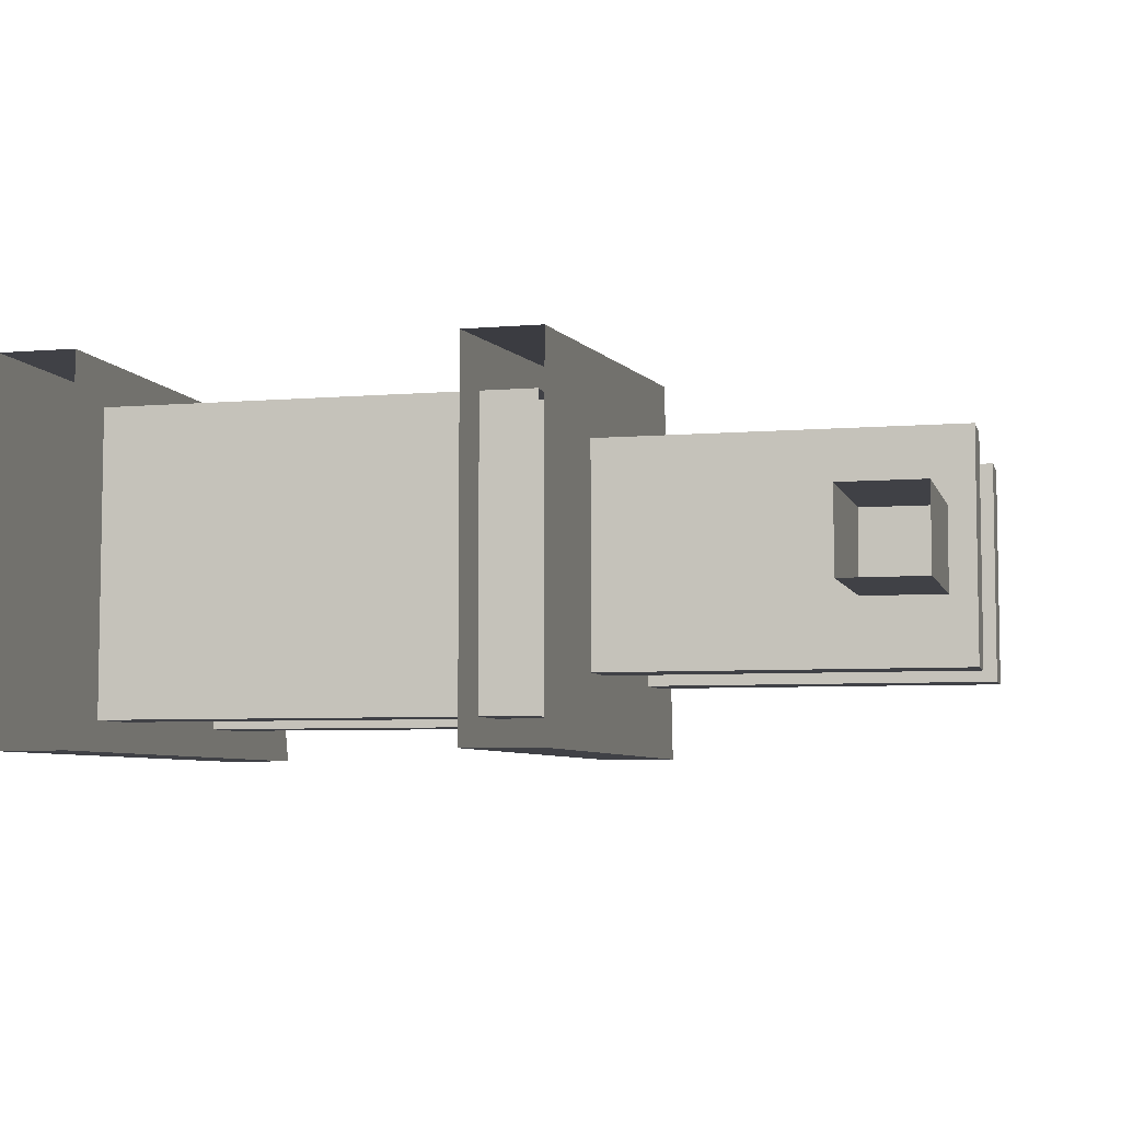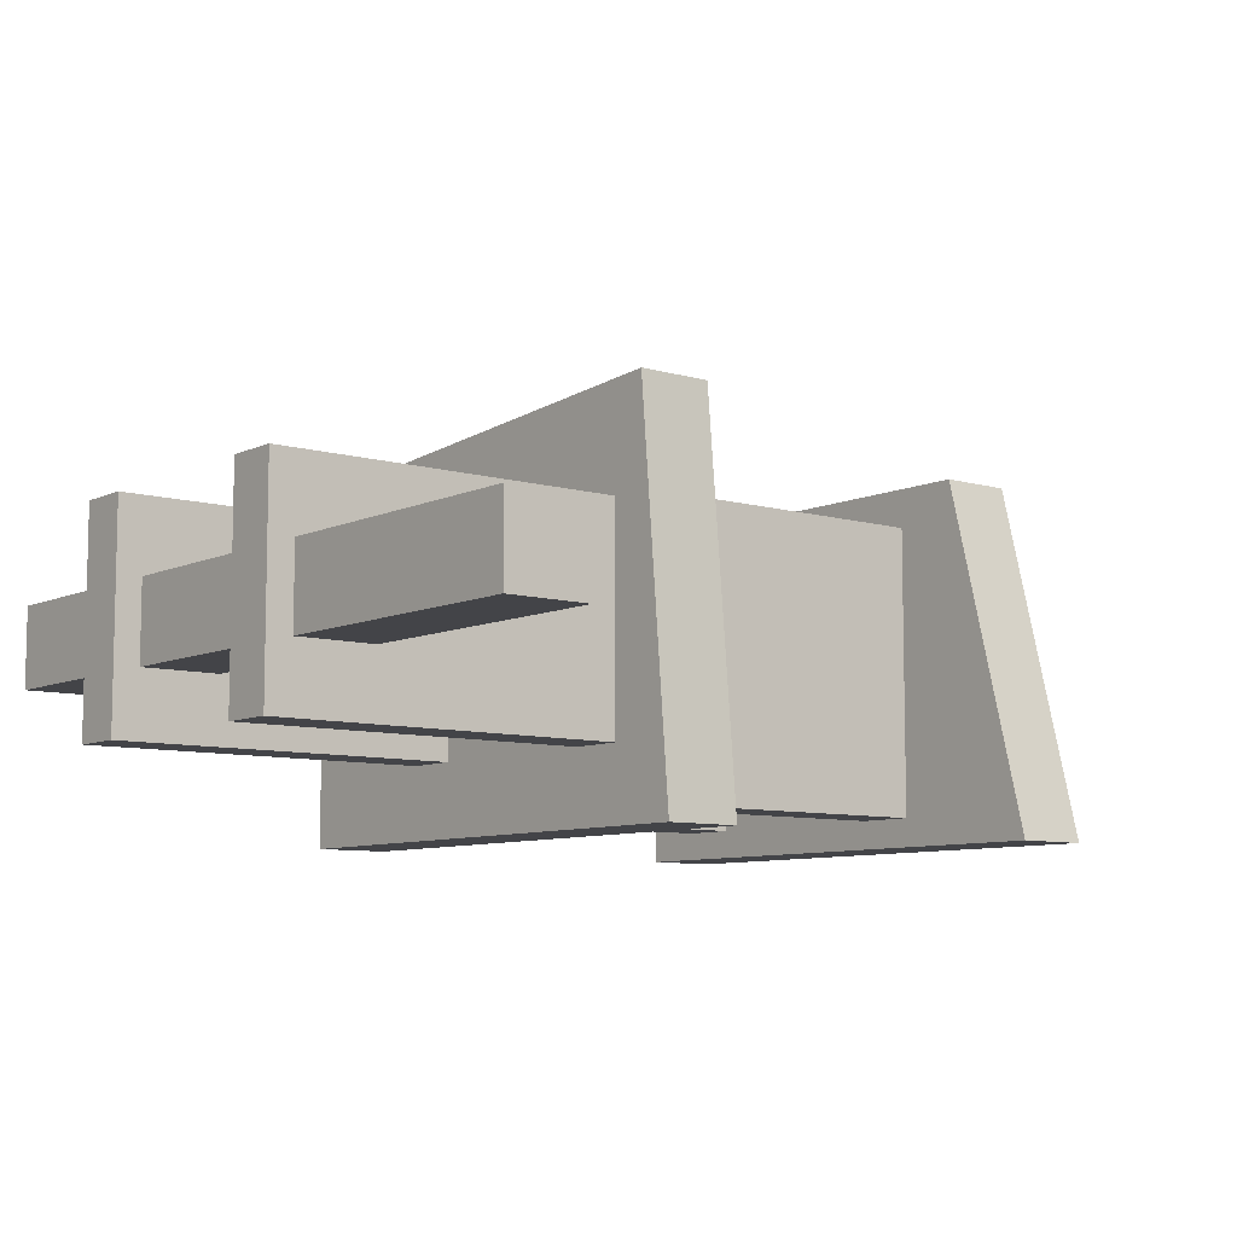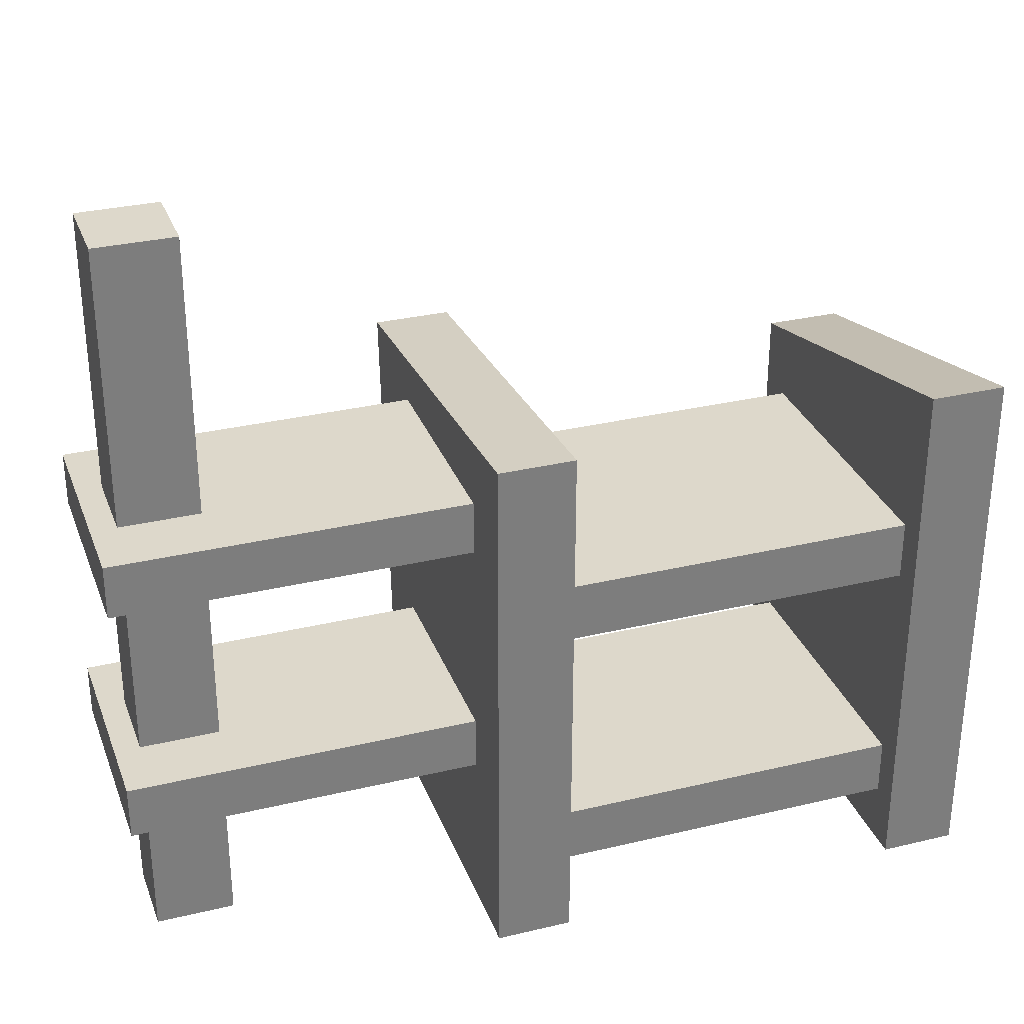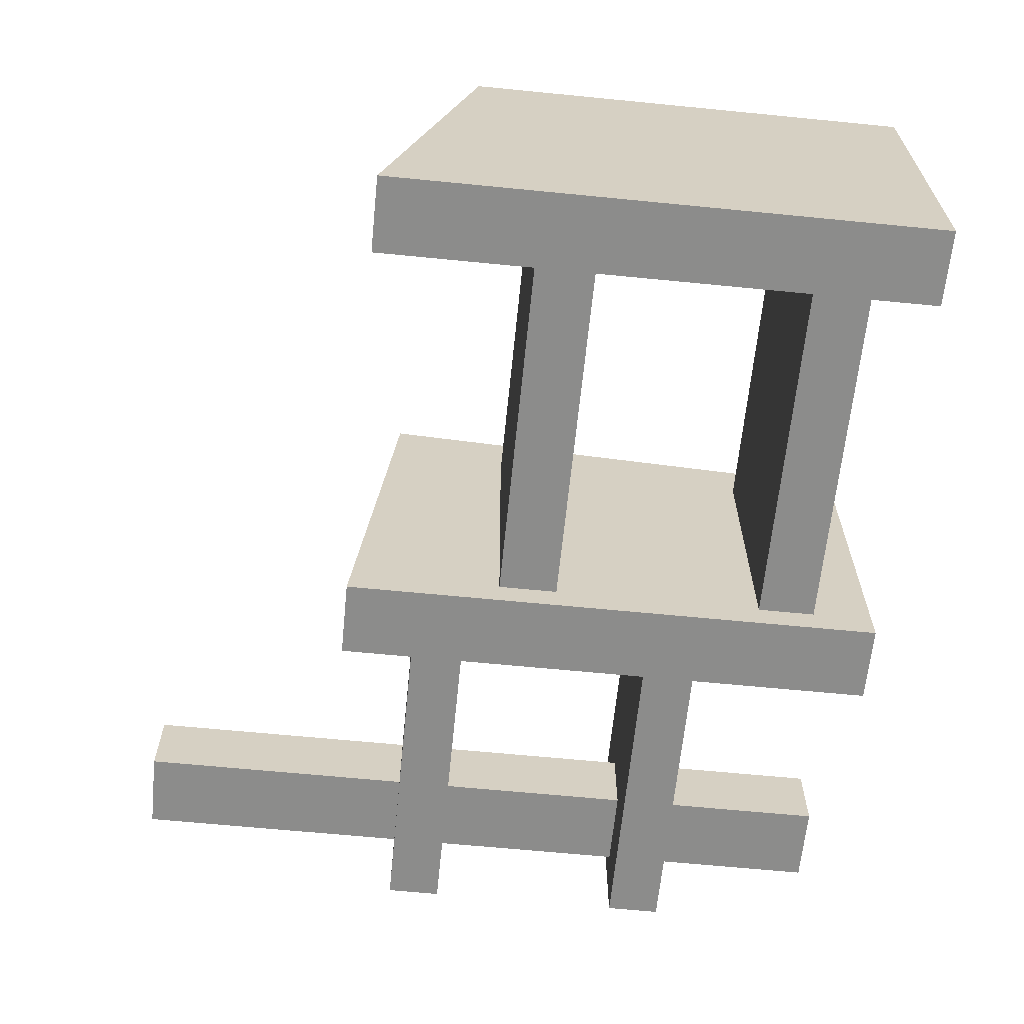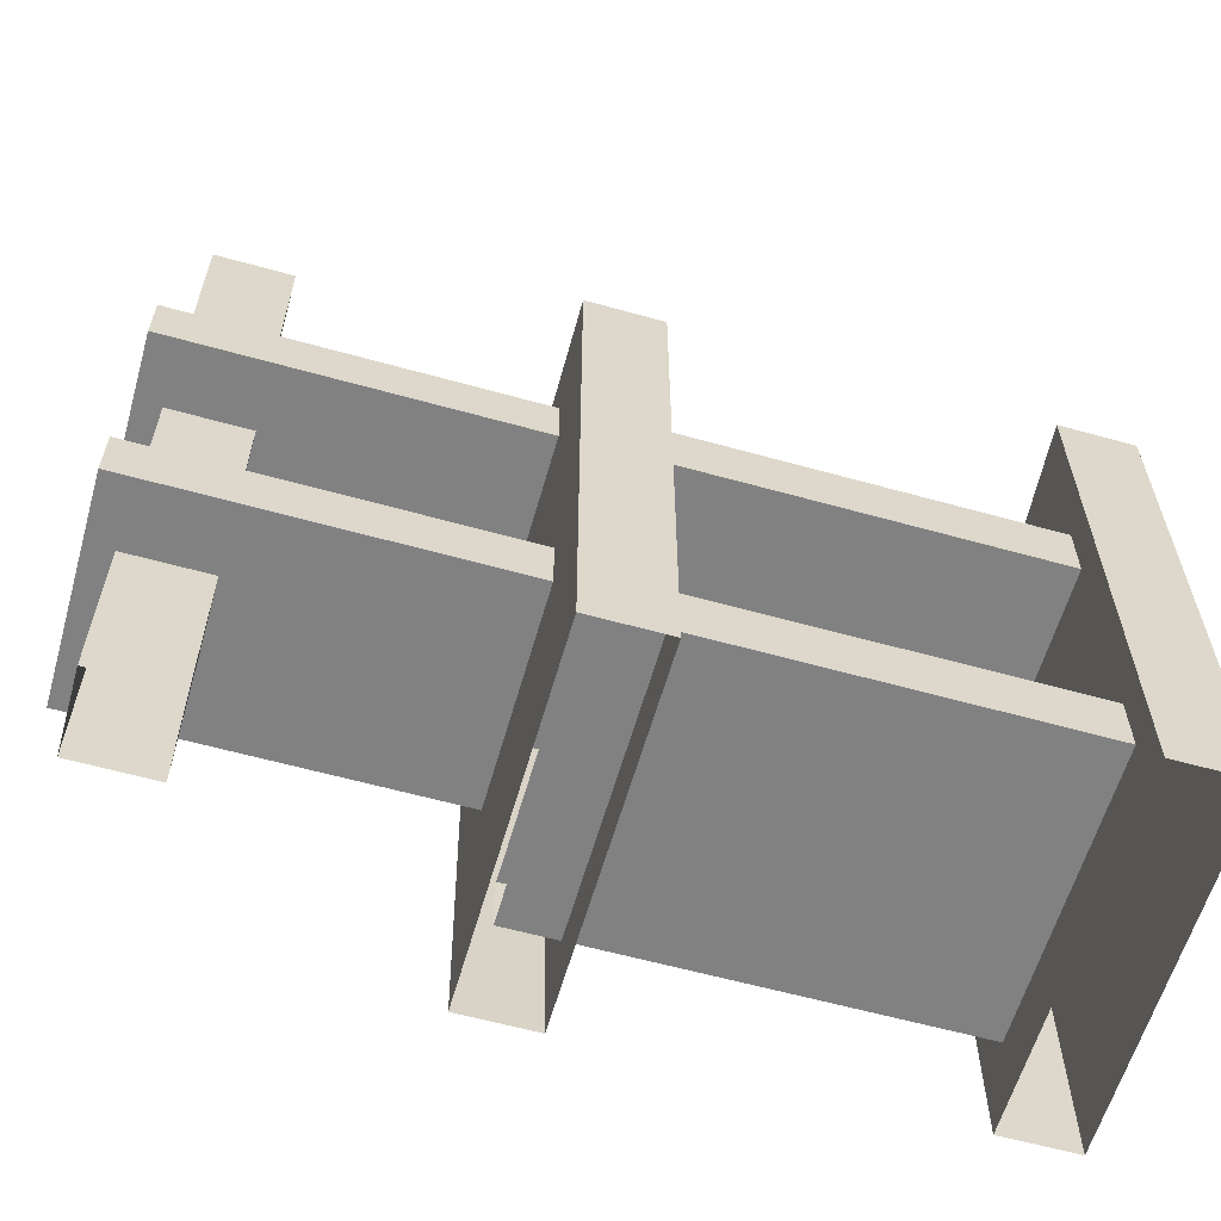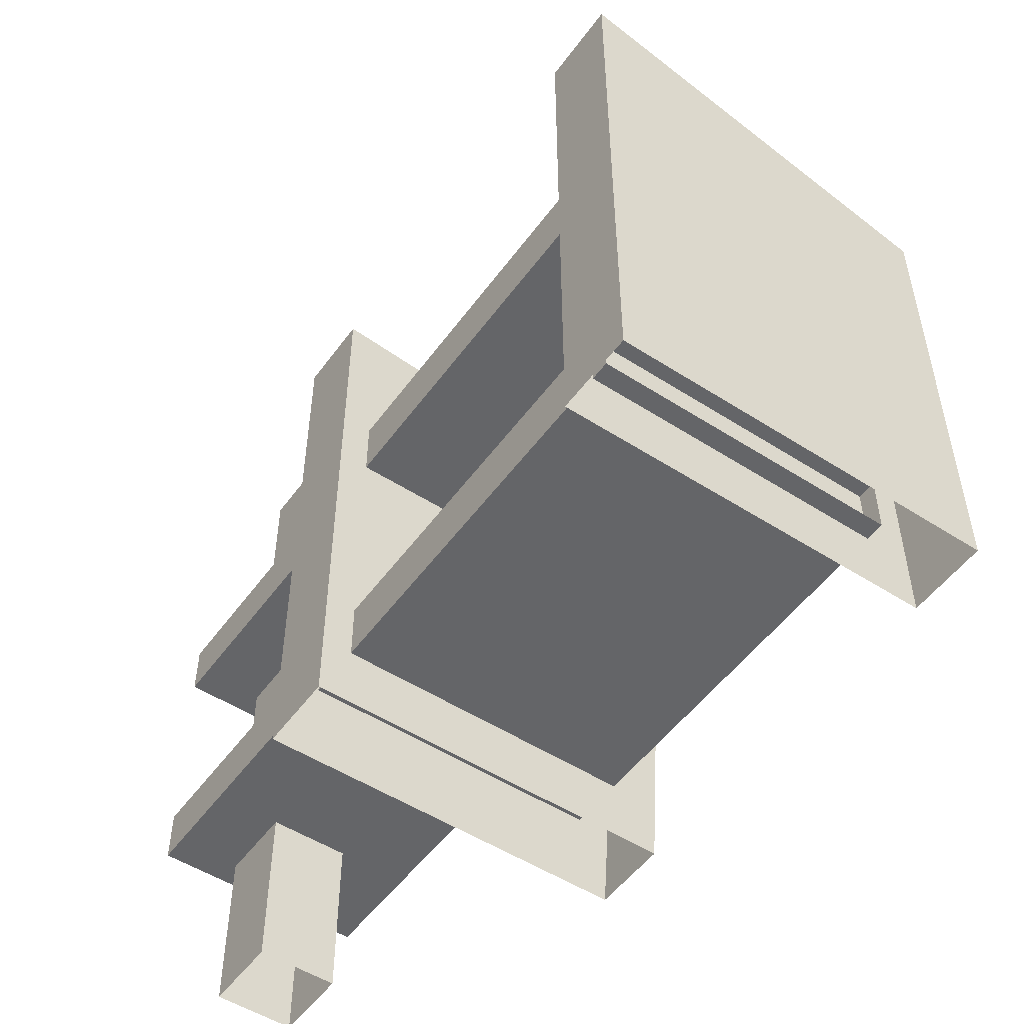
<metadata>
{"format":"obj","ext":"obj","renderer":"f3d","projection":"perspective","resolution":1024,"background":"white","views":[{"elev":-6.0,"azim":14.1,"up":"+Z"},{"elev":-8.2,"azim":141.4,"up":"+Z"},{"elev":31.2,"azim":161.2,"up":"+Y"},{"elev":-64.1,"azim":-95.7,"up":"+Z"},{"elev":-60.5,"azim":164.1,"up":"+Y"},{"elev":-51.6,"azim":-125.0,"up":"+Y"}]}
</metadata>
<code>
o OC_LOB_SHELF_1
v 0.202 1.52 -0.46
v -0.008 0 -0.46
v -0.008 1.42 0.64
v -1.218 1.52 -0.46
v -1.008 0 -0.46
v -1.218 1.27 0.54
v 0.202 0 0.54
v -1.218 0 0.54
v -1.058 1.085 -0.38
v 0.142 0.92 -0.38
v -1.058 0.92 0.43
v 0.142 1.085 0.43
v -1.058 0.33 -0.38
v 0.142 0.17 -0.38
v -1.058 0.17 0.42
v 0.142 0.33 0.42
v 0.202 1.17 0.34
v 1.172 1.17 0.34
v 0.202 1.32 -0.26
v 0.202 0.47 0.34
v 1.172 0.47 0.34
v 0.202 0.62 -0.26
v 1.172 0.62 -0.26
v 1.172 1.32 -0.26
v 0.882 2.1 0.14
v 0.882 0 -0.08
v 1.102 0 0.14
v 0.882 2.1 -0.08
v 0.882 0 0.14
v 1.102 2.1 0.14
v 1.102 2.1 -0.08
v 1.102 0 -0.08
v 0.202 0 -0.46
v -0.008 1.52 -0.46
v -0.008 0 0.54
v 0.202 1.42 0.64
v -1.218 0 -0.46
v -1.008 1.52 -0.46
v -1.008 1.27 0.54
v -1.008 0 0.54
v 0.142 1.085 -0.38
v -1.058 0.92 -0.38
v -1.058 1.085 0.43
v 0.142 0.92 0.43
v 0.142 0.33 -0.38
v -1.058 0.17 -0.38
v -1.058 0.33 0.42
v 0.142 0.17 0.42
v 0.202 1.32 0.34
v 0.202 1.17 -0.26
v 0.202 0.62 0.34
v 0.202 0.47 -0.26
v 1.172 0.62 0.34
v 1.172 0.47 -0.26
v 1.172 1.32 0.34
v 1.172 1.17 -0.26
f 35 3 34
f 1 36 7
f 6 4 37
f 5 38 39
f 33 1 7
f 34 2 35
f 37 8 6
f 40 5 39
f 11 42 10
f 9 43 12
f 12 41 9
f 10 44 11
f 15 46 14
f 13 47 16
f 16 45 13
f 14 48 15
f 19 49 55
f 17 50 56
f 22 51 53
f 20 52 54
f 53 23 22
f 54 21 20
f 55 24 19
f 56 18 17
f 32 26 28
f 26 29 25
f 28 31 32
f 25 28 26
f 29 27 30
f 30 25 29
f 31 28 25
f 32 31 30
f 25 30 31
f 30 27 32
f 1 33 2
f 1 34 3
f 2 34 1
f 35 7 36
f 36 3 35
f 3 36 1
f 5 37 4
f 39 38 4
f 4 38 5
f 40 39 6
f 4 6 39
f 6 8 40
f 9 41 10
f 10 42 9
f 43 11 44
f 44 12 43
f 13 45 14
f 14 46 13
f 47 15 48
f 48 16 47
f 49 17 18
f 56 50 19
f 51 20 21
f 54 52 22
f 53 21 54
f 21 53 51
f 54 23 53
f 22 23 54
f 55 18 56
f 18 55 49
f 56 24 55
f 19 24 56

</code>
